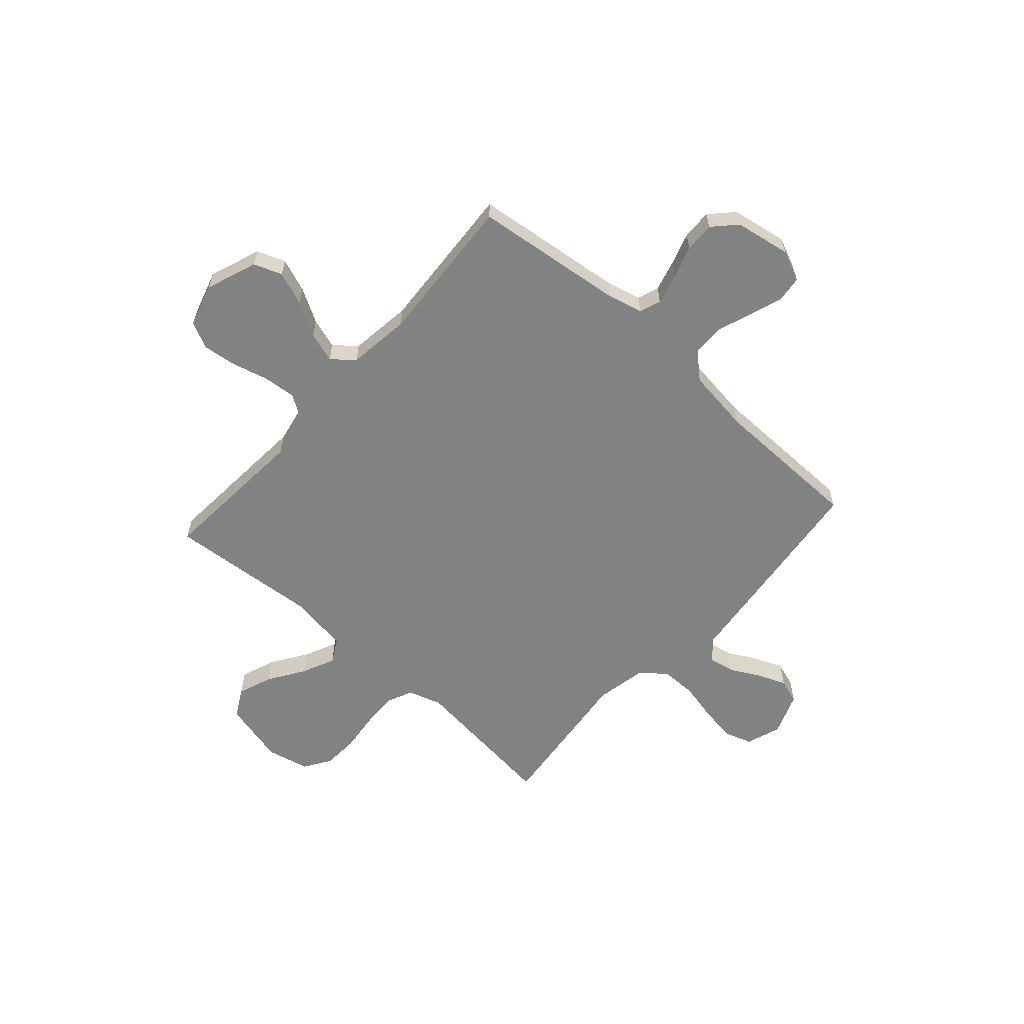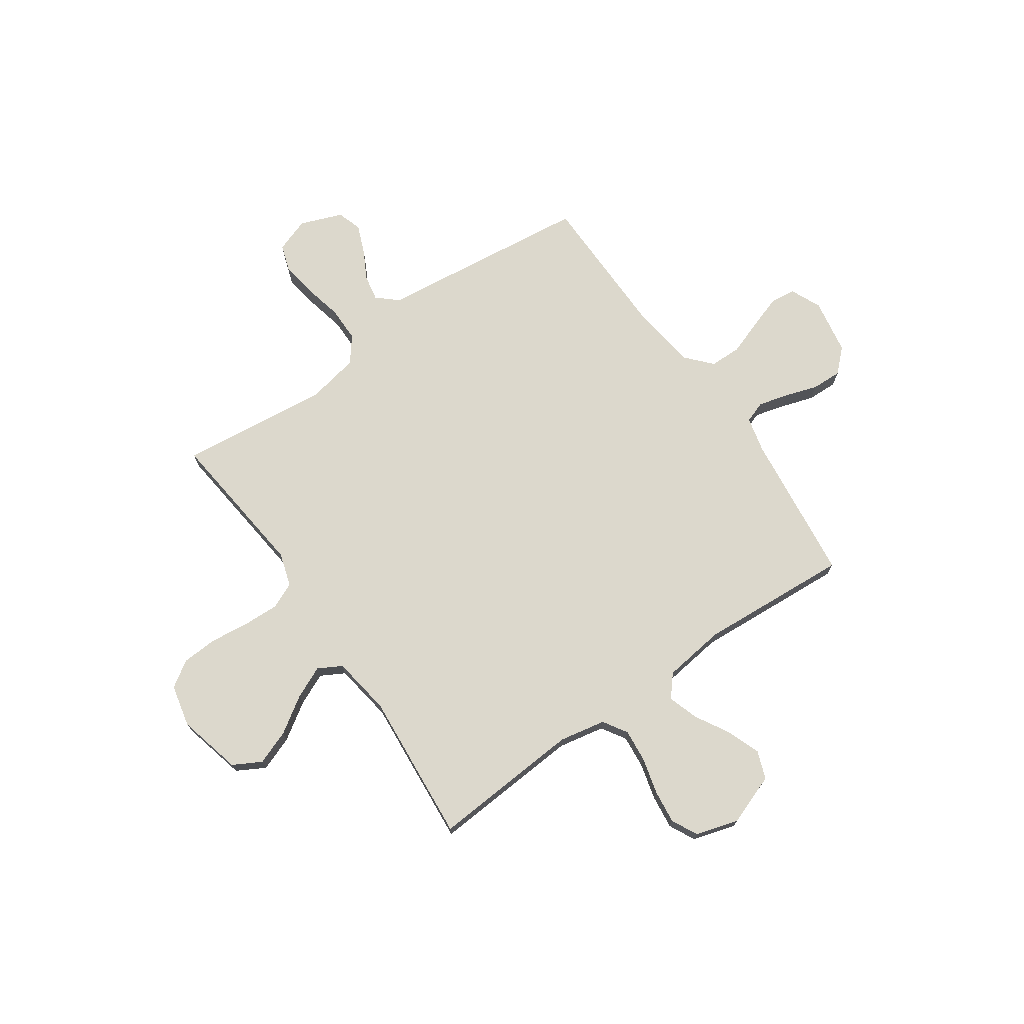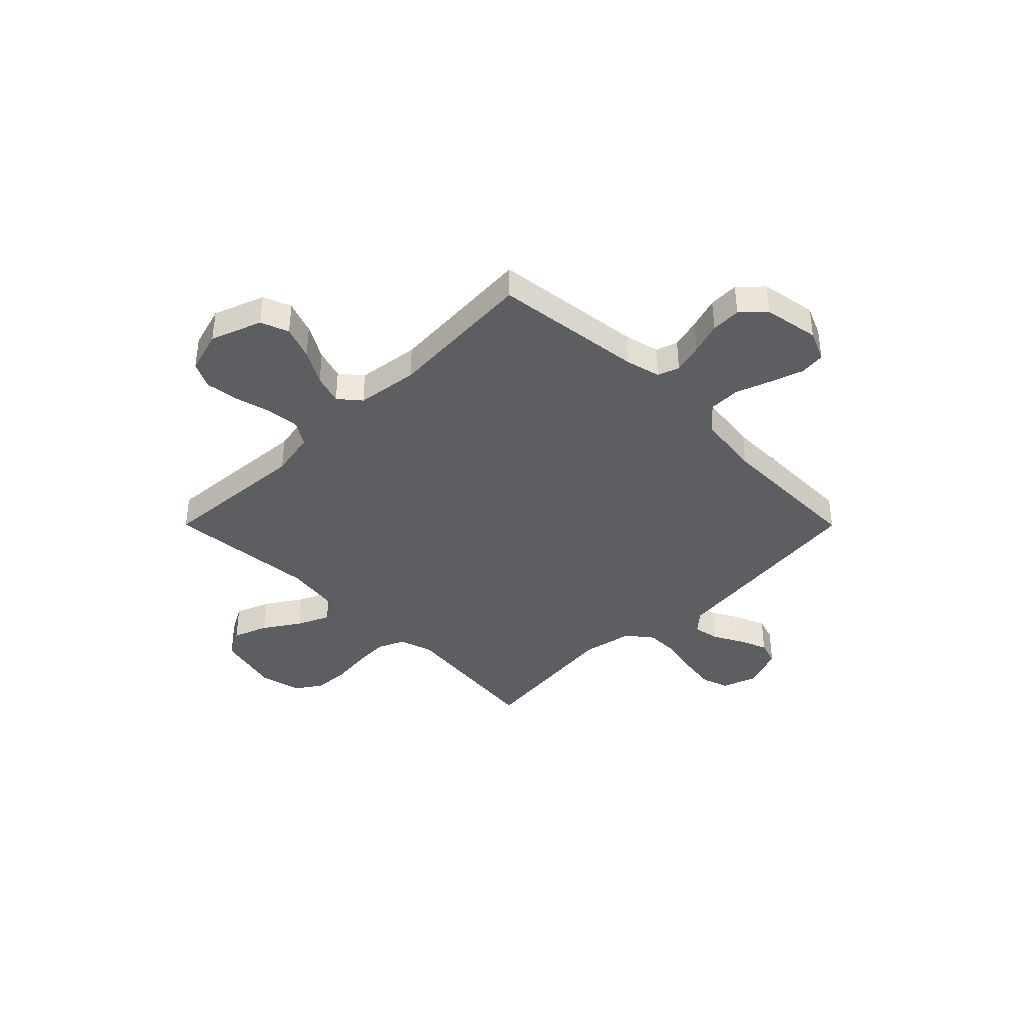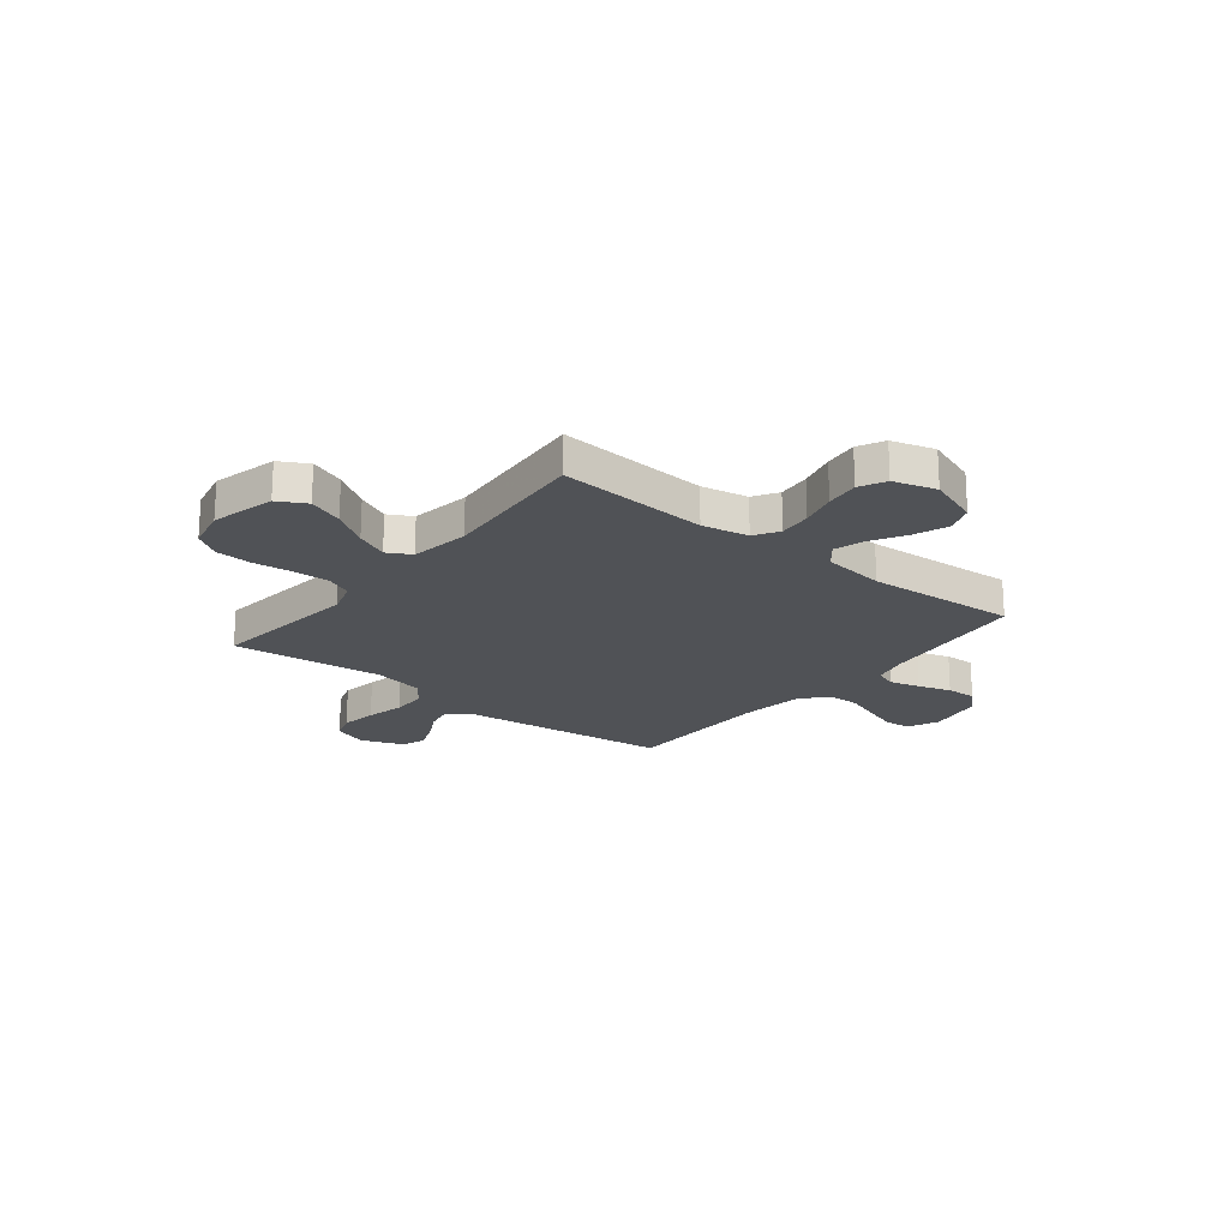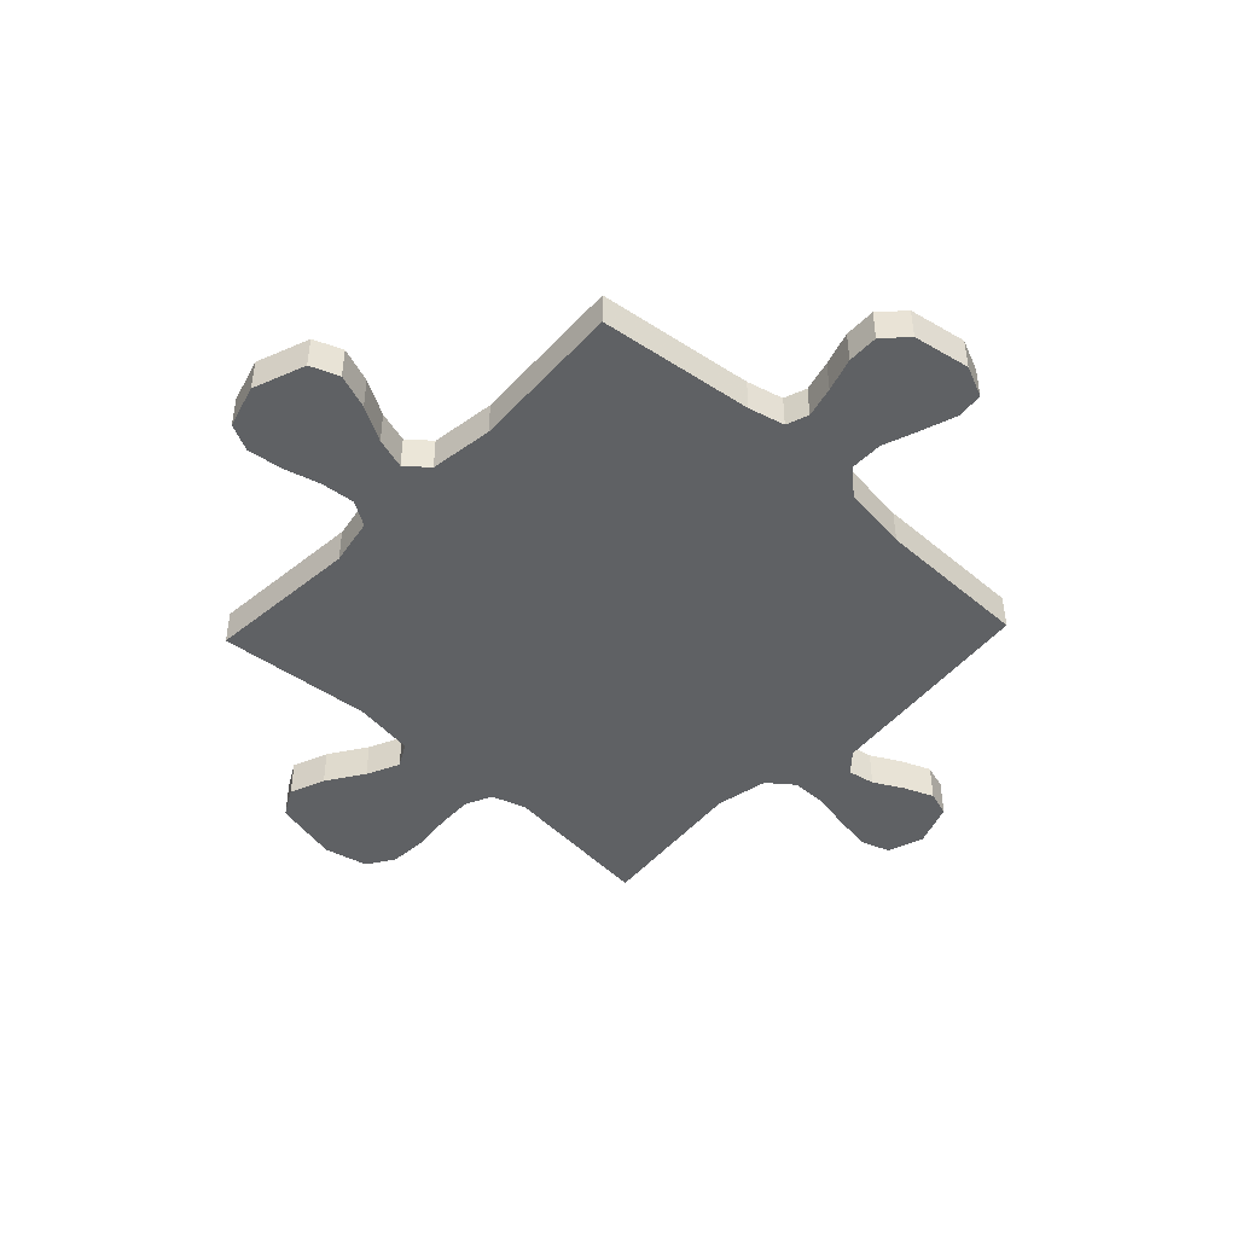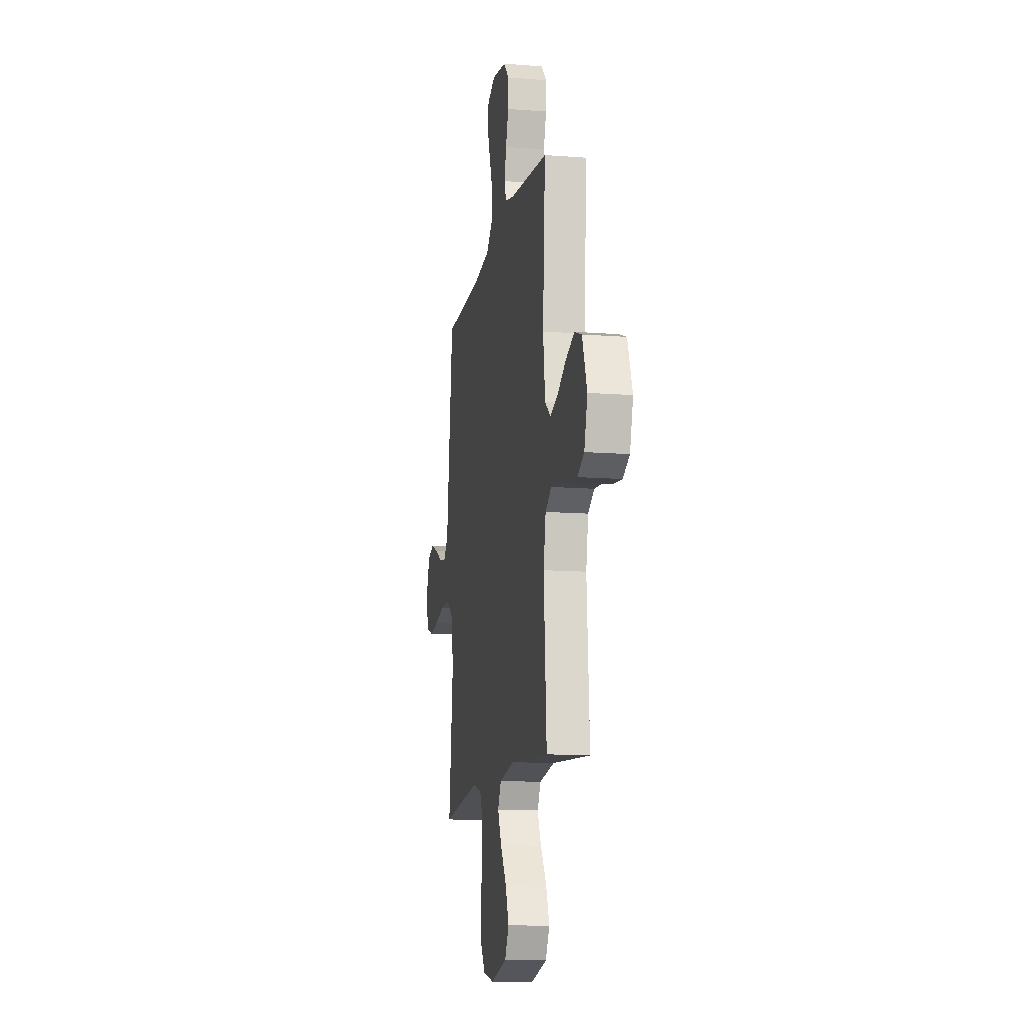
<metadata>
{"format":"obj","ext":"obj","renderer":"f3d","projection":"perspective","resolution":1024,"background":"white","views":[{"elev":-60.6,"azim":-41.8,"up":"+Y"},{"elev":72.7,"azim":-124.8,"up":"+Y"},{"elev":-39.1,"azim":-45.1,"up":"+Y"},{"elev":-20.7,"azim":-128.7,"up":"+Y"},{"elev":-45.6,"azim":-43.4,"up":"+Y"},{"elev":-12.9,"azim":-100.2,"up":"+Z"}]}
</metadata>
<code>
v -0.5 0.07 -0.5
v -0.479 0.07 -0.2
v -0.497 0.07 -0.108
v -0.545 0.07 -0.078
v -0.61 0.07 -0.084
v -0.683 0.07 -0.103
v -0.75 0.07 -0.111
v -0.802 0.07 -0.085
v -0.827 0.07 0
v -0.79 0.07 0.102
v -0.734 0.07 0.123
v -0.667 0.07 0.098
v -0.599 0.07 0.059
v -0.539 0.07 0.04
v -0.496 0.07 0.076
v -0.48 0.07 0.2
v -0.5 0.07 0.5
v -0.2 0.07 0.535
v -0.13 0.07 0.552
v -0.115 0.07 0.595
v -0.131 0.07 0.655
v -0.152 0.07 0.72
v -0.154 0.07 0.78
v -0.111 0.07 0.825
v 0 0.07 0.844
v 0.061 0.07 0.817
v 0.067 0.07 0.766
v 0.045 0.07 0.7
v 0.02 0.07 0.63
v 0.021 0.07 0.567
v 0.072 0.07 0.521
v 0.2 0.07 0.504
v 0.5 0.07 0.5
v 0.535 0.07 0.2
v 0.549 0.07 0.077
v 0.585 0.07 0.036
v 0.637 0.07 0.046
v 0.695 0.07 0.077
v 0.752 0.07 0.1
v 0.801 0.07 0.084
v 0.833 0.07 0
v 0.809 0.07 -0.069
v 0.755 0.07 -0.087
v 0.683 0.07 -0.076
v 0.607 0.07 -0.059
v 0.537 0.07 -0.059
v 0.487 0.07 -0.098
v 0.467 0.07 -0.2
v 0.5 0.07 -0.5
v 0.2 0.07 -0.467
v 0.133 0.07 -0.488
v 0.11 0.07 -0.54
v 0.113 0.07 -0.612
v 0.122 0.07 -0.69
v 0.118 0.07 -0.761
v 0.084 0.07 -0.813
v 0 0.07 -0.832
v -0.127 0.07 -0.801
v -0.158 0.07 -0.745
v -0.132 0.07 -0.676
v -0.085 0.07 -0.604
v -0.056 0.07 -0.54
v -0.082 0.07 -0.493
v -0.2 0.07 -0.475
v -0.5 0 -0.5
v -0.479 0 -0.2
v -0.497 0 -0.108
v -0.545 0 -0.078
v -0.61 0 -0.084
v -0.683 0 -0.103
v -0.75 0 -0.111
v -0.802 0 -0.085
v -0.827 0 0
v -0.79 0 0.102
v -0.734 0 0.123
v -0.667 0 0.098
v -0.599 0 0.059
v -0.539 0 0.04
v -0.496 0 0.076
v -0.48 0 0.2
v -0.5 0 0.5
v -0.2 0 0.535
v -0.13 0 0.552
v -0.115 0 0.595
v -0.131 0 0.655
v -0.152 0 0.72
v -0.154 0 0.78
v -0.111 0 0.825
v 0 0 0.844
v 0.061 0 0.817
v 0.067 0 0.766
v 0.045 0 0.7
v 0.02 0 0.63
v 0.021 0 0.567
v 0.072 0 0.521
v 0.2 0 0.504
v 0.5 0 0.5
v 0.535 0 0.2
v 0.549 0 0.077
v 0.585 0 0.036
v 0.637 0 0.046
v 0.695 0 0.077
v 0.752 0 0.1
v 0.801 0 0.084
v 0.833 0 0
v 0.809 0 -0.069
v 0.755 0 -0.087
v 0.683 0 -0.076
v 0.607 0 -0.059
v 0.537 0 -0.059
v 0.487 0 -0.098
v 0.467 0 -0.2
v 0.5 0 -0.5
v 0.2 0 -0.467
v 0.133 0 -0.488
v 0.11 0 -0.54
v 0.113 0 -0.612
v 0.122 0 -0.69
v 0.118 0 -0.761
v 0.084 0 -0.813
v 0 0 -0.832
v -0.127 0 -0.801
v -0.158 0 -0.745
v -0.132 0 -0.676
v -0.085 0 -0.604
v -0.056 0 -0.54
v -0.082 0 -0.493
v -0.2 0 -0.475
f 58 59 60 61
f 58 61 62
f 57 58 62
f 56 57 62
f 53 54 55 56
f 52 53 56 62
f 51 52 62 63
f 48 49 50
f 47 48 50 51
f 42 43 44 45
f 40 41 42 45
f 40 45 46
f 37 38 39 40
f 37 40 46
f 36 37 46 47
f 32 33 34 35
f 31 32 35
f 30 31 35 36
f 26 27 28 29
f 24 25 26 29
f 24 29 30
f 21 22 23 24
f 20 21 24 30
f 19 20 30 36
f 16 17 18
f 15 16 18 19
f 10 11 12 13
f 10 13 14
f 9 10 14
f 8 9 14
f 5 6 7 8
f 4 5 8 14
f 3 4 14 15
f 64 1 2
f 47 51 63 64
f 19 36 47 64
f 15 19 64
f 2 3 15 64
f 125 124 123 122
f 126 125 122
f 126 122 121
f 126 121 120
f 120 119 118 117
f 126 120 117 116
f 127 126 116 115
f 114 113 112
f 115 114 112 111
f 109 108 107 106
f 109 106 105 104
f 110 109 104
f 104 103 102 101
f 110 104 101
f 111 110 101 100
f 99 98 97 96
f 99 96 95
f 100 99 95 94
f 93 92 91 90
f 93 90 89 88
f 94 93 88
f 88 87 86 85
f 94 88 85 84
f 100 94 84 83
f 82 81 80
f 83 82 80 79
f 77 76 75 74
f 78 77 74
f 78 74 73
f 78 73 72
f 72 71 70 69
f 78 72 69 68
f 79 78 68 67
f 66 65 128
f 128 127 115 111
f 128 111 100 83
f 128 83 79
f 128 79 67 66
f 1 65 66 2
f 2 66 67 3
f 3 67 68 4
f 4 68 69 5
f 5 69 70 6
f 6 70 71 7
f 7 71 72 8
f 8 72 73 9
f 9 73 74 10
f 10 74 75 11
f 11 75 76 12
f 12 76 77 13
f 13 77 78 14
f 14 78 79 15
f 15 79 80 16
f 16 80 81 17
f 17 81 82 18
f 18 82 83 19
f 19 83 84 20
f 20 84 85 21
f 21 85 86 22
f 22 86 87 23
f 23 87 88 24
f 24 88 89 25
f 25 89 90 26
f 26 90 91 27
f 27 91 92 28
f 28 92 93 29
f 29 93 94 30
f 30 94 95 31
f 31 95 96 32
f 32 96 97 33
f 33 97 98 34
f 34 98 99 35
f 35 99 100 36
f 36 100 101 37
f 37 101 102 38
f 38 102 103 39
f 39 103 104 40
f 40 104 105 41
f 41 105 106 42
f 42 106 107 43
f 43 107 108 44
f 44 108 109 45
f 45 109 110 46
f 46 110 111 47
f 47 111 112 48
f 48 112 113 49
f 49 113 114 50
f 50 114 115 51
f 51 115 116 52
f 52 116 117 53
f 53 117 118 54
f 54 118 119 55
f 55 119 120 56
f 56 120 121 57
f 57 121 122 58
f 58 122 123 59
f 59 123 124 60
f 60 124 125 61
f 61 125 126 62
f 62 126 127 63
f 63 127 128 64
f 64 128 65 1

</code>
